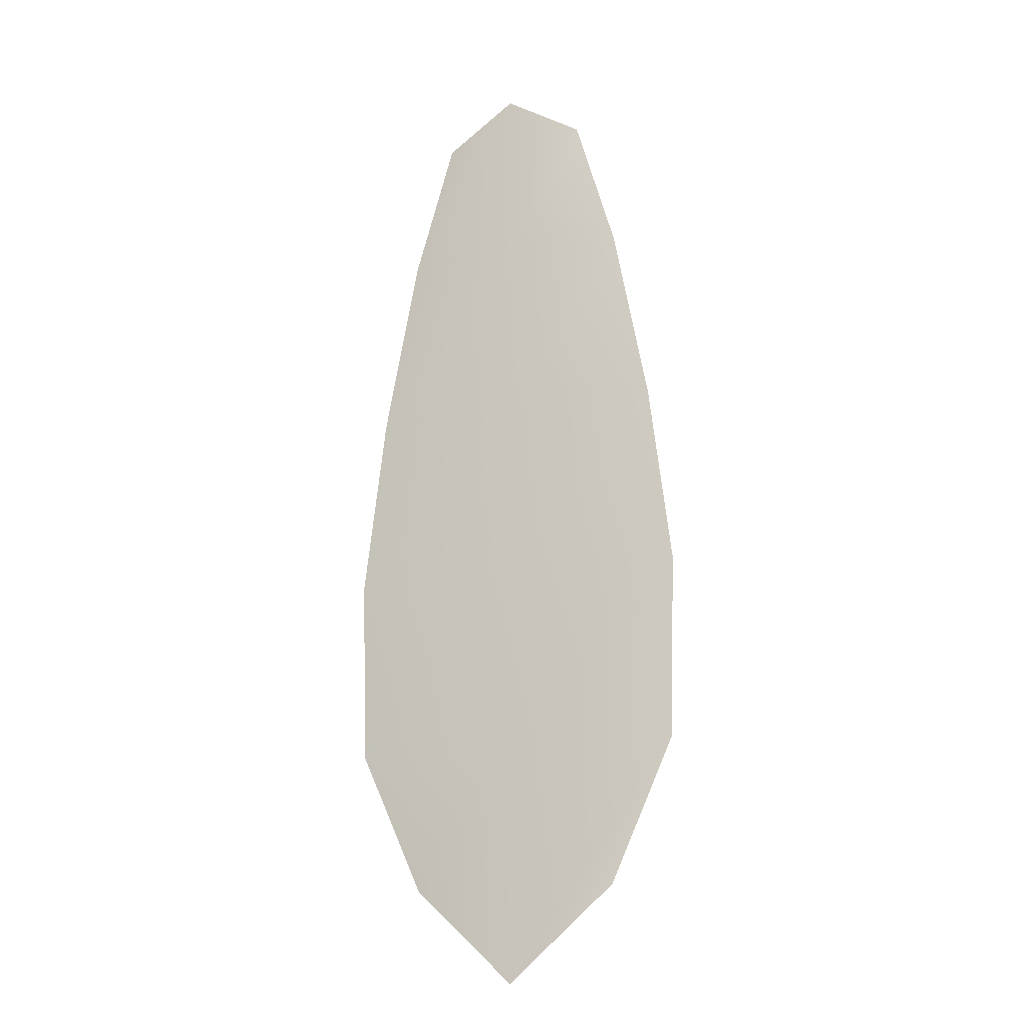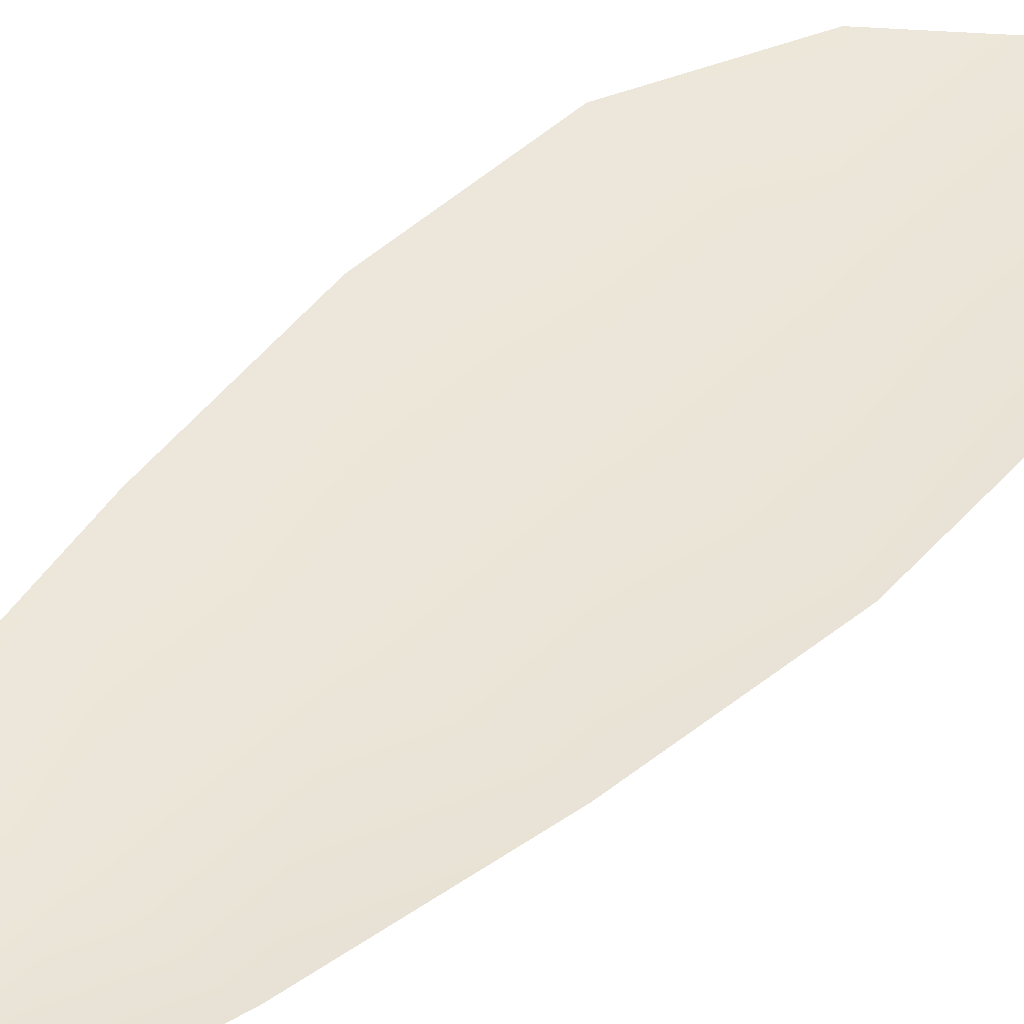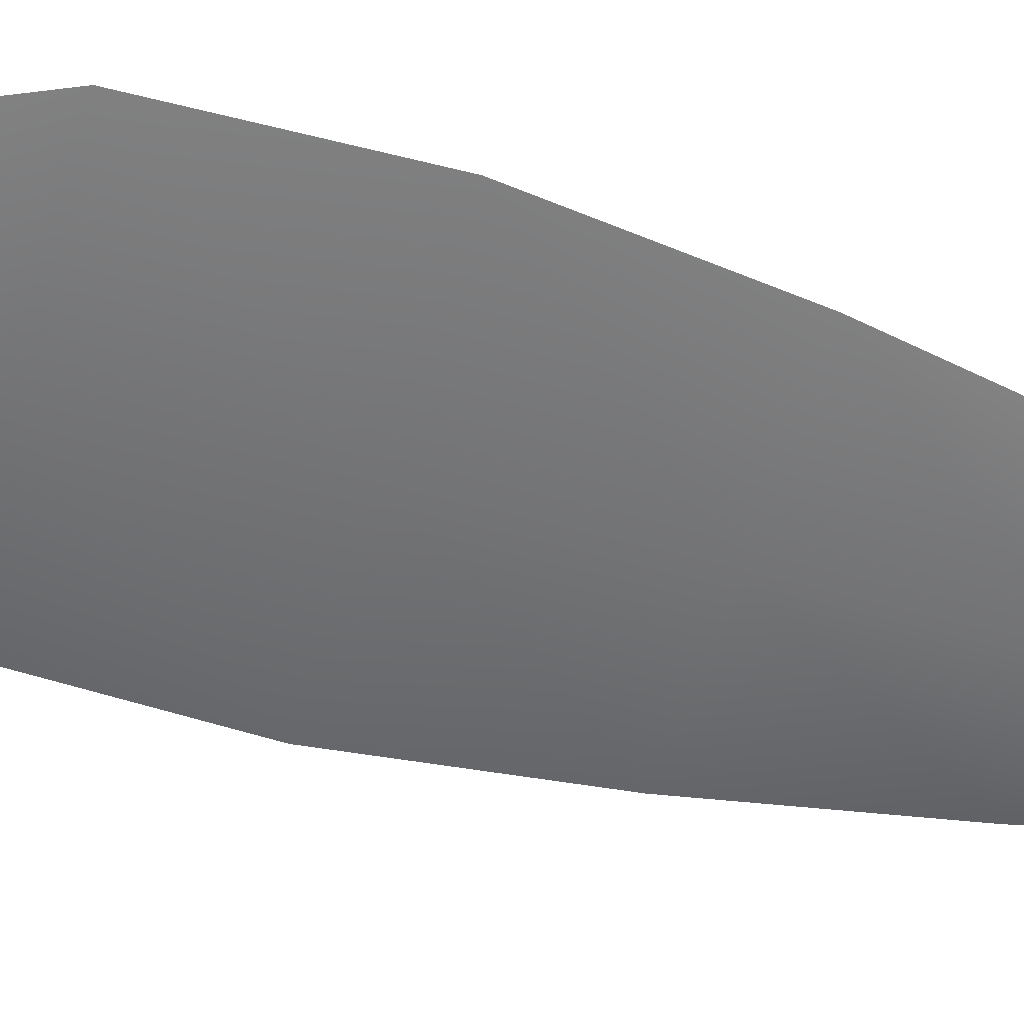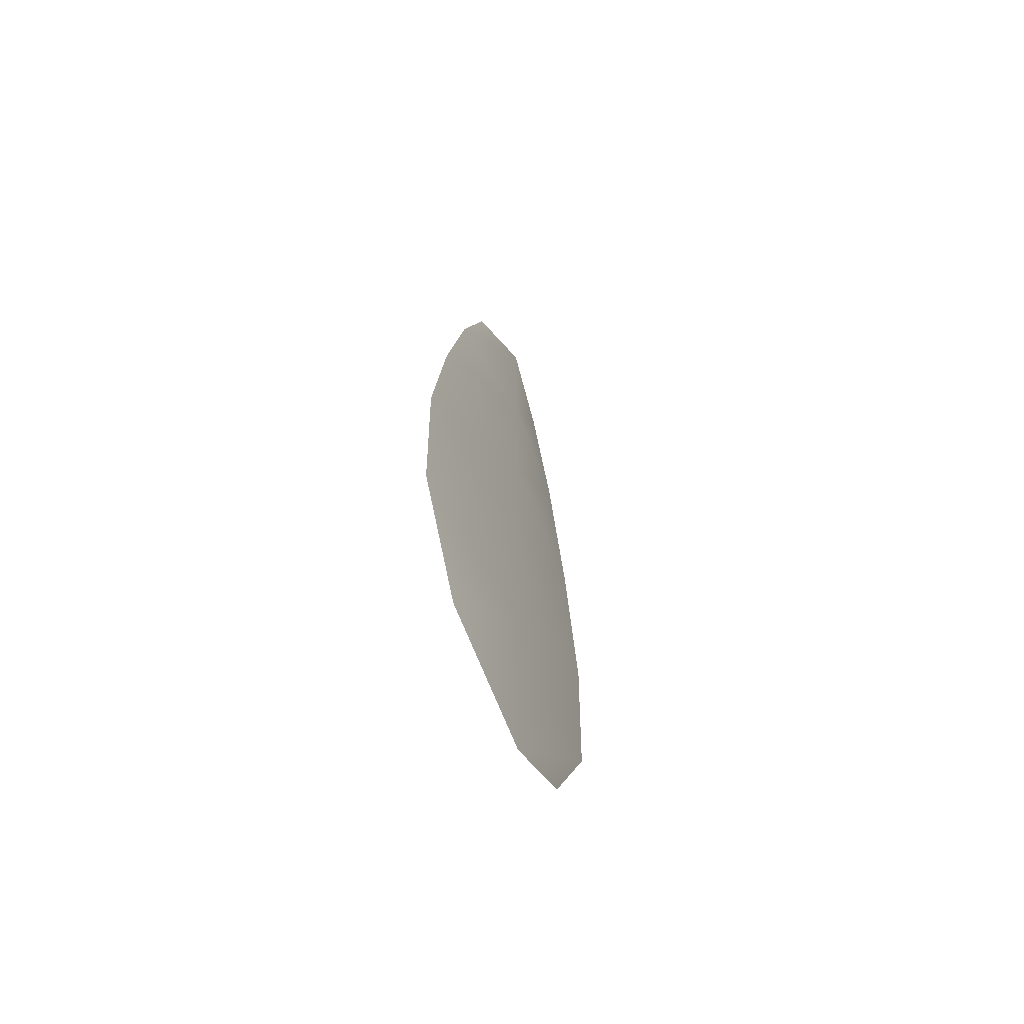
<metadata>
{"format":"obj","ext":"obj","renderer":"f3d","projection":"perspective","resolution":1024,"background":"white","views":[{"elev":-18.0,"azim":-159.1,"up":"+Y"},{"elev":46.5,"azim":-138.7,"up":"+Z"},{"elev":-56.0,"azim":73.2,"up":"+Z"},{"elev":-66.0,"azim":115.8,"up":"+Y"}]}
</metadata>
<code>
o feather_flight_secondary_018
v 0.0287 0.05643 0.02043
v 0.02652 0.05643 0.02043
v 0.02909 0.04436 0.02043
v 0.02612 0.04436 0.02043
v 0.02761 0.05704 0.02027
v 0.02761 0.04301 0.02027
v 0.02929 0.05438 0.02043
v 0.02979 0.05172 0.02043
v 0.03011 0.04906 0.02043
v 0.03002 0.0464 0.02043
v 0.02519 0.0464 0.02043
v 0.0251 0.04906 0.02043
v 0.02542 0.05172 0.02043
v 0.02592 0.05438 0.02043
v 0.02761 0.05438 0.02027
v 0.02761 0.05172 0.02027
v 0.02761 0.04906 0.02027
v 0.02761 0.0464 0.02027
v 0.02761 0.05704 0.02027
f 18 10 3 6
f 11 18 6 4
f 5 1 7 15
f 15 7 8 16
f 16 8 9 17
f 17 9 10 18
f 2 5 15 14
f 14 15 16 13
f 13 16 17 12
f 12 17 18 11

</code>
